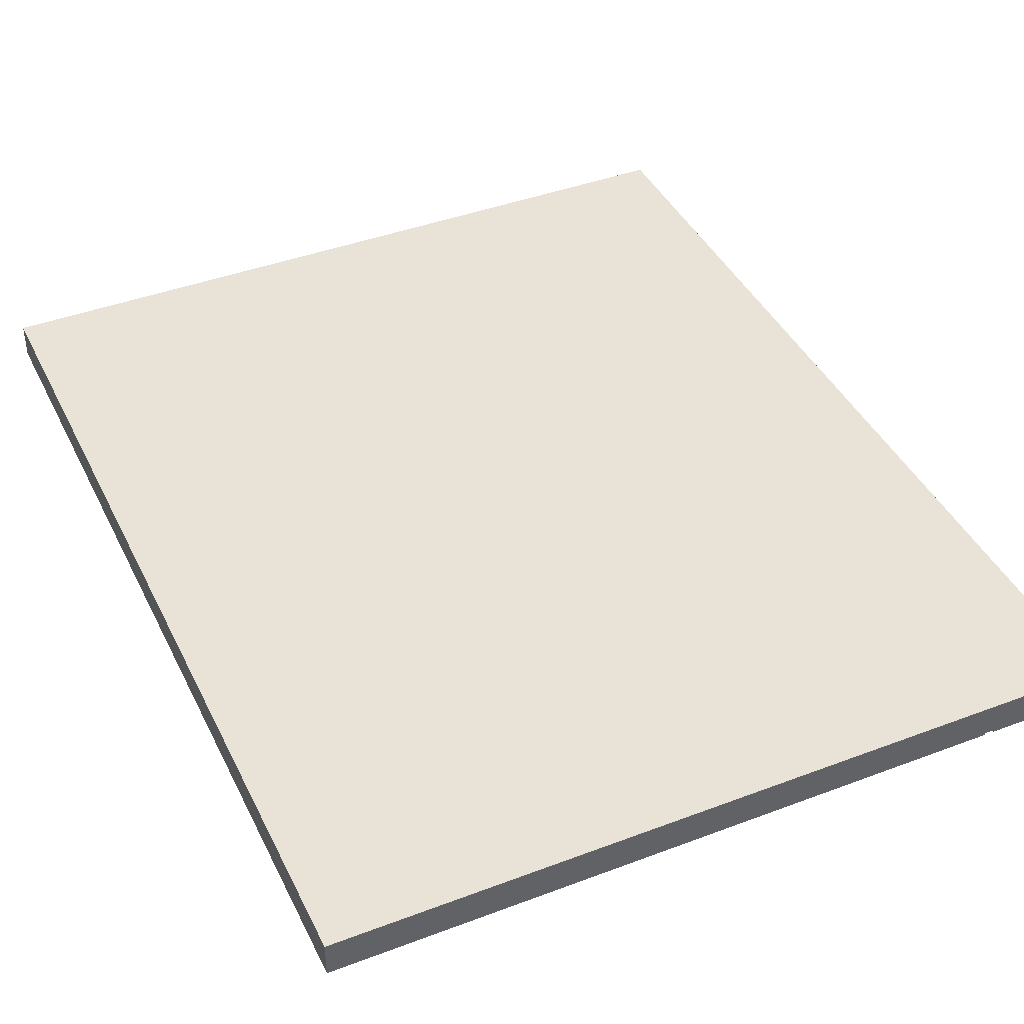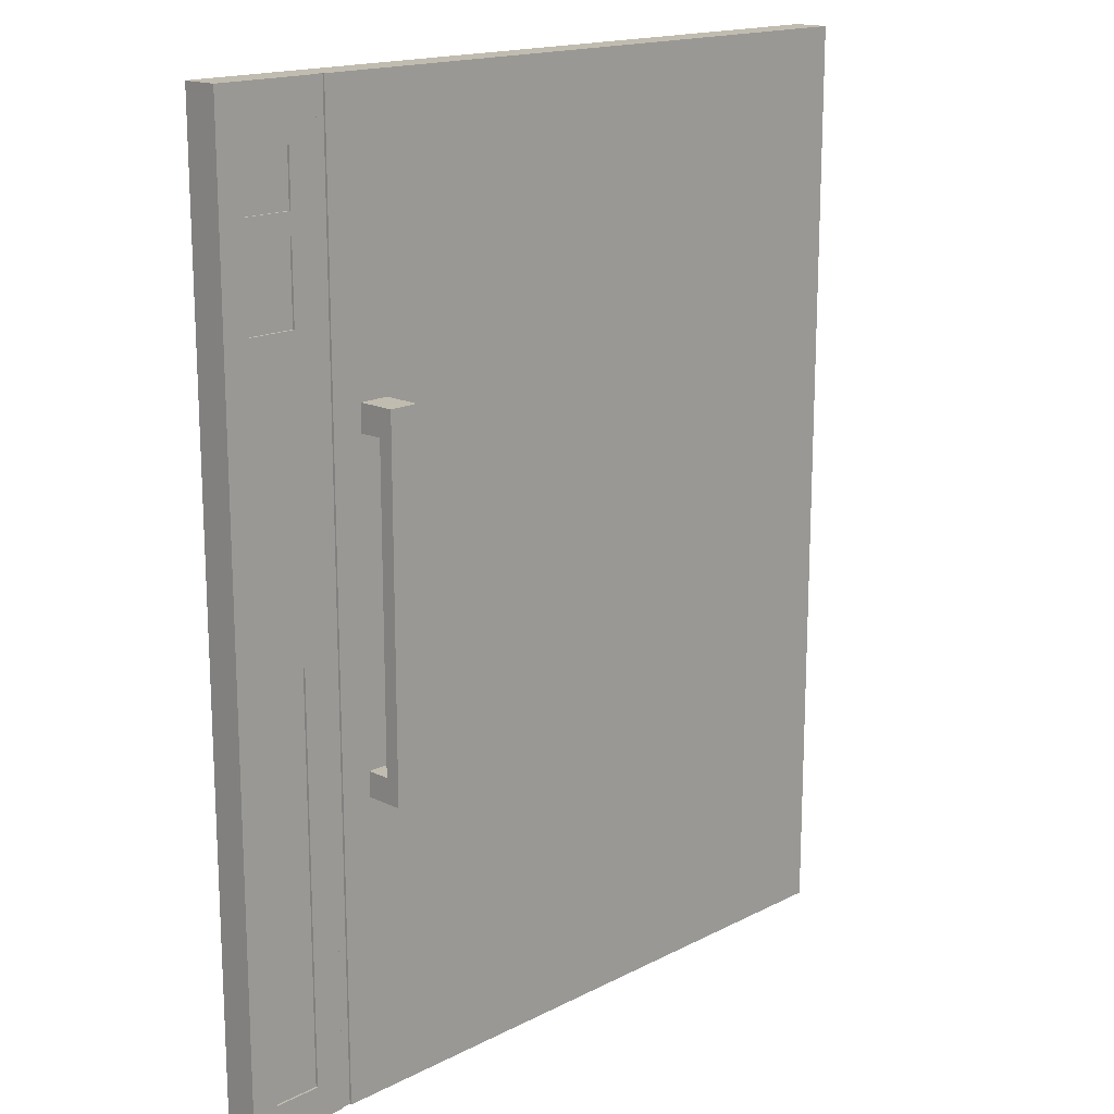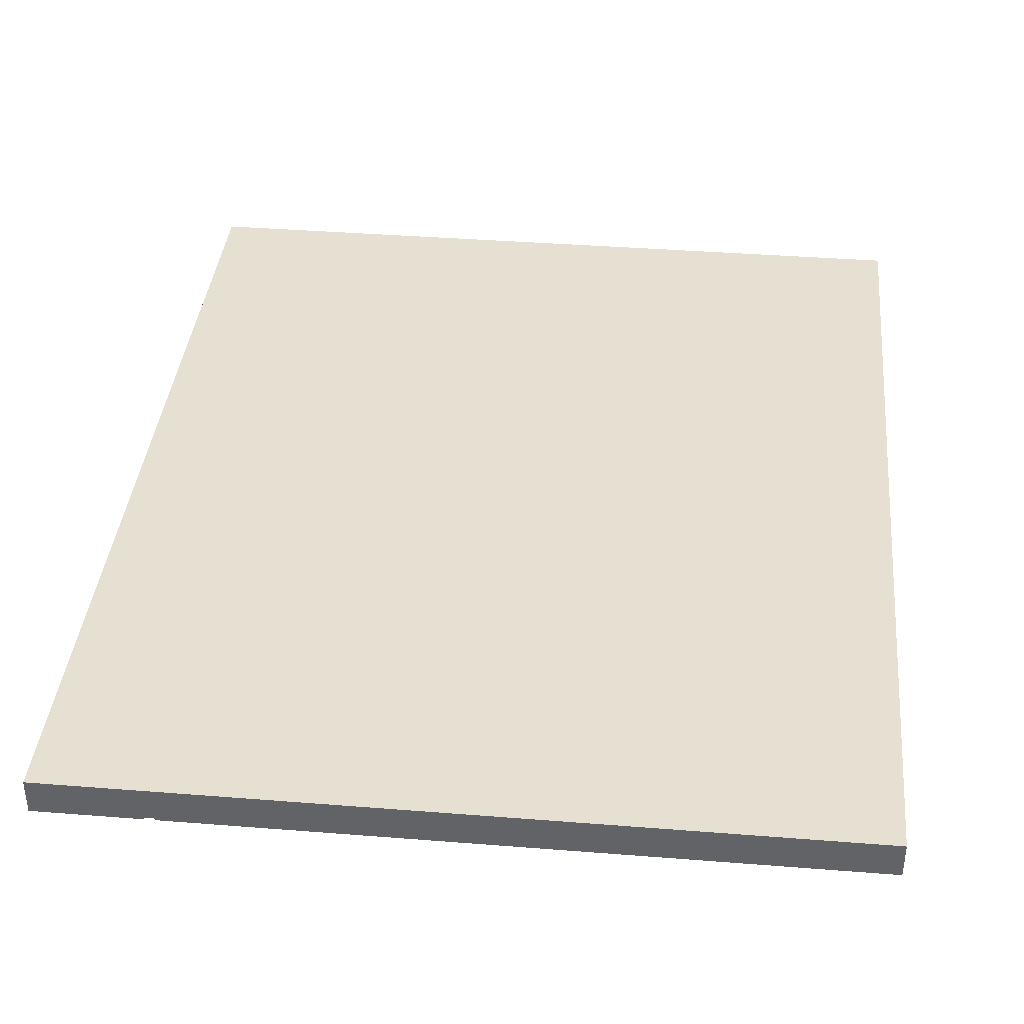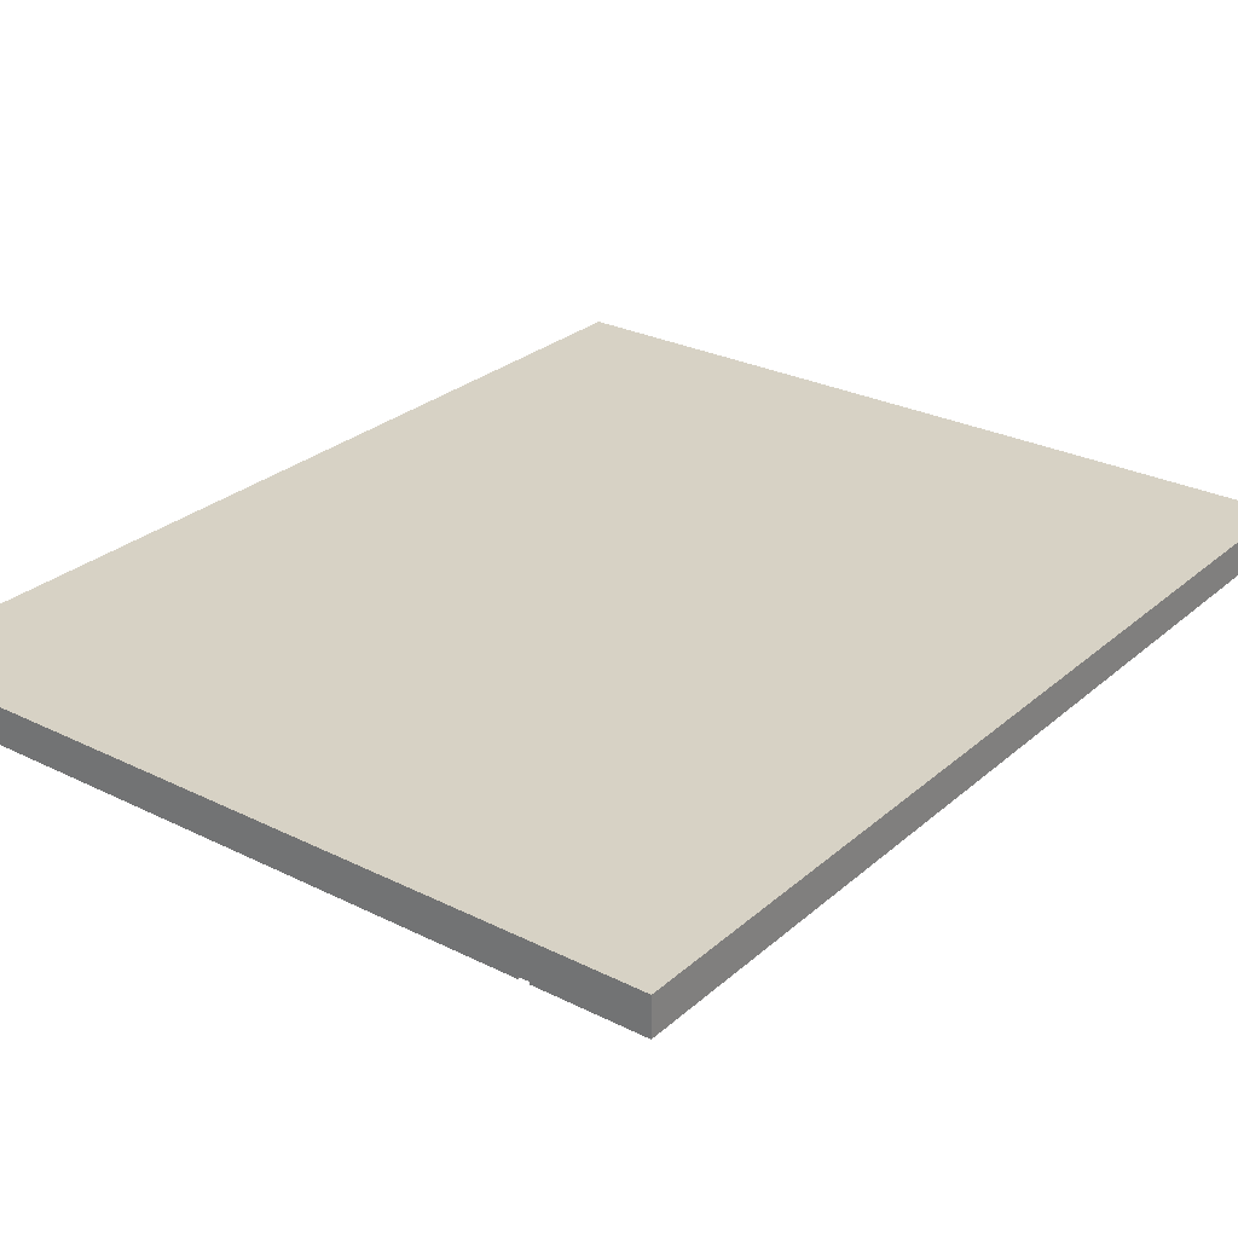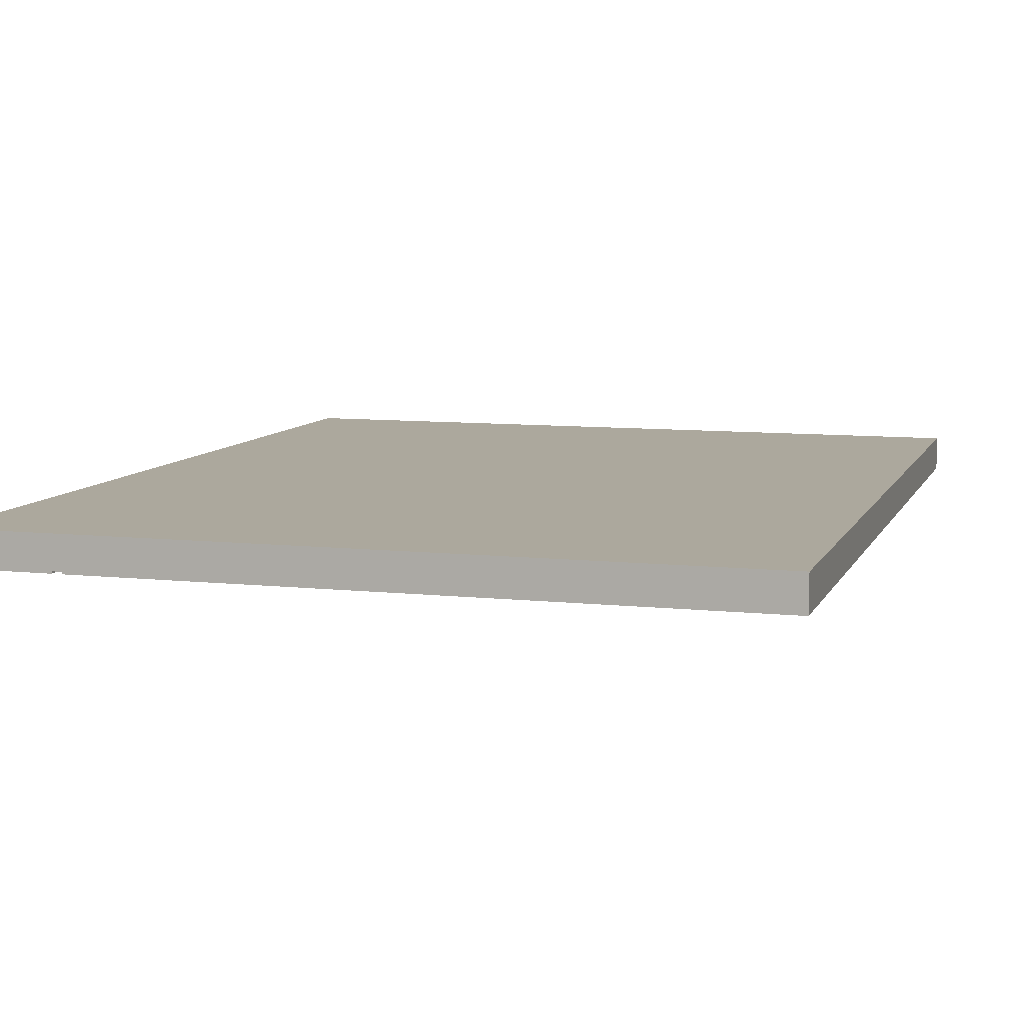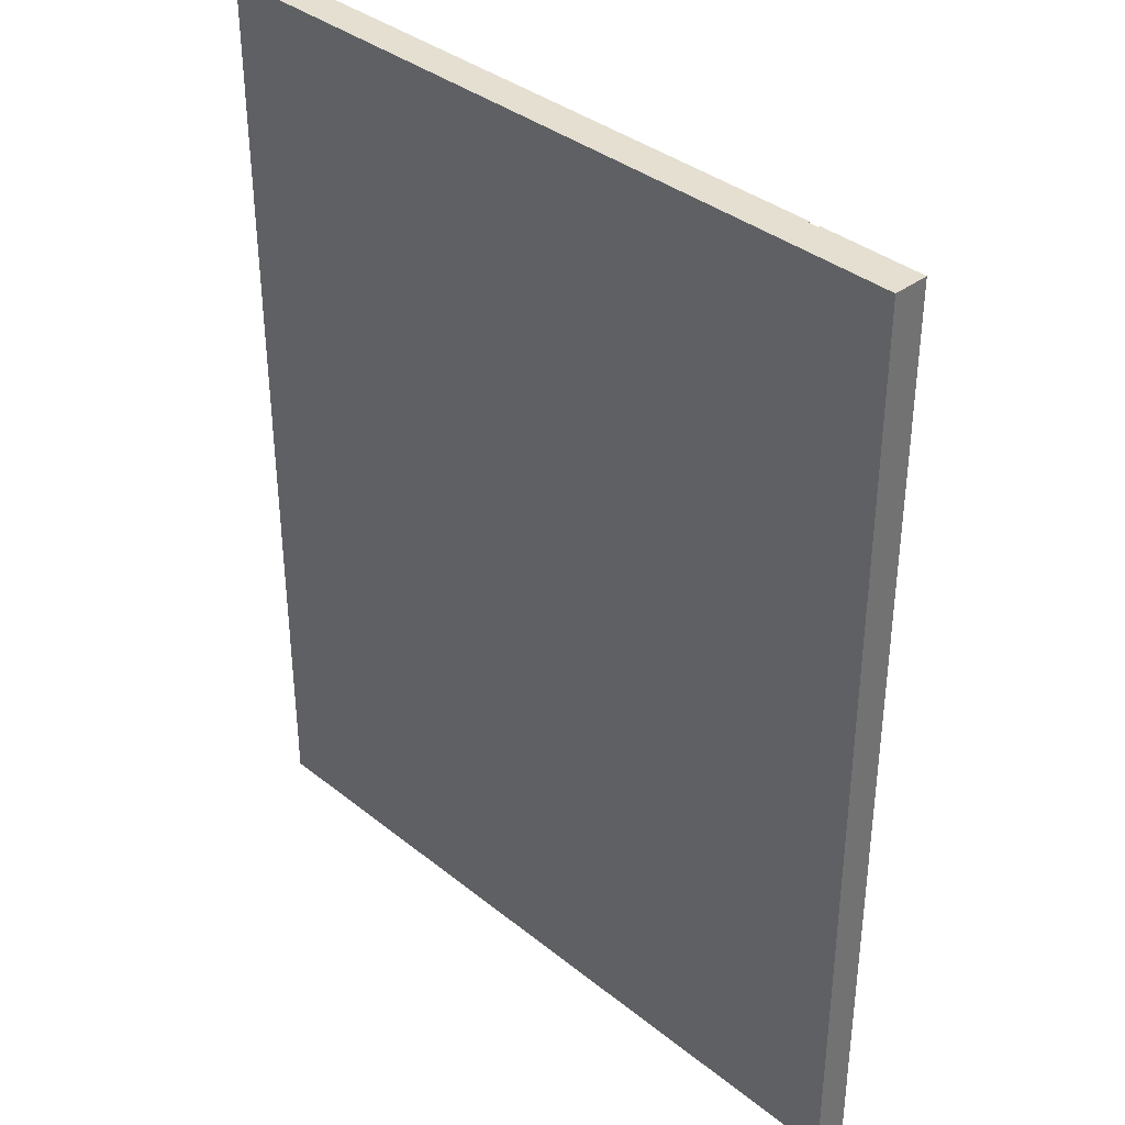
<metadata>
{"format":"obj","ext":"obj","renderer":"f3d","projection":"perspective","resolution":1024,"background":"white","views":[{"elev":41.7,"azim":-24.5,"up":"+Z"},{"elev":16.6,"azim":134.1,"up":"+Y"},{"elev":38.5,"azim":-174.3,"up":"+Z"},{"elev":27.4,"azim":37.4,"up":"+Z"},{"elev":8.6,"azim":-163.4,"up":"+Z"},{"elev":36.7,"azim":45.9,"up":"+Y"}]}
</metadata>
<code>
g Part 27
v 0.02446 0.0186 0.001803
v 0.02446 0.0186 0.003073
v 0.02446 -0.01464 0.003073
v 0.02446 -0.01464 0.001803
v -0.002854 -0.01464 0.003073
v -0.002854 0.0186 0.003073
v -0.002854 -0.01464 0.001803
v -0.002854 0.0186 0.001803
v 0.02077 0.0186 0.00188
v 0.02042 0.0186 0.00188
v 0.02077 0.0186 0.001803
v 0.02042 0.0186 0.001803
v 0.02042 -0.01464 0.00188
v 0.02042 -0.01464 0.001803
v 0.02077 -0.01464 0.00188
v 0.02077 -0.01464 0.001803
v 0.0193 0.008677 0.001803
v 0.01823 0.008677 0.001803
v 0.0193 -0.00329 0.001803
v 0.0193 0.007709 0.001803
v 0.01823 0.007709 0.001803
v 0.0193 -0.004173 0.001803
v 0.01823 -0.004173 0.001803
v 0.01823 -0.00329 0.001803
v 0.0193 -0.004173 0.0004572
v 0.01823 -0.004173 0.0004572
v 0.0193 0.008677 0.0004572
v 0.01823 0.008677 0.0004572
v 0.0193 -0.00329 0.0009748
v 0.0193 0.007709 0.0009748
v 0.01823 0.007709 0.0009748
v 0.01823 -0.00329 0.0009748
v 0.02351 0.01667 0.001803
v 0.02182 0.01667 0.001803
v 0.02351 0.01403 0.001803
v 0.02351 0.01477 0.001803
v 0.02182 0.01477 0.001803
v 0.02182 0.01403 0.001803
v 0.02351 0.0008067 0.001803
v 0.02351 0.01128 0.001803
v 0.02182 0.01128 0.001803
v 0.02182 0.0008067 0.001803
v 0.02351 -0.01347 0.001803
v 0.02182 -0.01347 0.001803
v 0.02351 0.01667 0.00188
v 0.02351 0.01477 0.00188
v 0.02182 0.01477 0.00188
v 0.02182 0.01667 0.00188
v 0.02351 0.01403 0.00188
v 0.02351 0.01128 0.00188
v 0.02182 0.01128 0.00188
v 0.02182 0.01403 0.00188
v 0.02351 0.0008067 0.00188
v 0.02351 -0.01347 0.00188
v 0.02182 -0.01347 0.00188
v 0.02182 0.0008067 0.00188
o mesh0
f 1 2 3
f 3 4 1
o mesh1
f 5 3 2
f 2 6 5
o mesh2
f 7 5 6
f 6 8 7
o mesh3
f 2 9 10
f 1 11 9
f 8 6 10
f 9 2 1
f 10 6 2
f 10 12 8
o mesh4
f 3 5 13
f 7 14 13
f 4 3 15
f 13 5 7
f 13 15 3
f 15 16 4
o mesh5
f 13 14 12
f 12 10 13
o mesh6
f 9 11 16
f 16 15 9
o mesh7
f 9 15 13
f 13 10 9
o mesh8
f 12 17 18
f 12 19 20
f 20 17 12
f 21 20 19
f 14 22 19
f 14 7 23
f 19 24 21
f 8 18 21
f 23 22 14
f 7 8 24
f 21 24 8
f 24 23 7
f 19 12 14
f 18 8 12
o mesh9
f 25 22 23
f 23 26 25
o mesh10
f 27 28 18
f 18 17 27
o mesh11
f 28 27 25
f 25 26 28
o mesh12
f 22 25 29
f 25 27 30
f 30 29 25
f 17 20 30
f 30 27 17
f 29 19 22
o mesh13
f 18 28 31
f 26 32 31
f 31 28 26
f 23 24 32
f 32 26 23
f 31 21 18
o mesh14
f 19 29 32
f 32 24 19
o mesh15
f 31 32 29
f 29 30 31
o mesh16
f 20 21 31
f 31 30 20
o mesh17
f 1 33 34
f 1 35 36
f 36 33 1
f 37 36 35
f 35 38 37
f 11 34 37
f 37 38 11
f 1 39 40
f 40 35 1
f 41 40 39
f 39 42 41
f 11 38 41
f 41 42 11
f 4 43 39
f 4 16 44
f 16 11 42
f 39 1 4
f 42 44 16
f 44 43 4
f 34 11 1
o mesh18
f 45 33 36
f 36 46 45
o mesh19
f 46 36 37
f 37 47 46
o mesh20
f 47 37 34
f 34 48 47
o mesh21
f 48 34 33
f 33 45 48
o mesh22
f 48 45 46
f 46 47 48
o mesh23
f 49 35 40
f 40 50 49
o mesh24
f 50 40 41
f 41 51 50
o mesh25
f 51 41 38
f 38 52 51
o mesh26
f 52 38 35
f 35 49 52
o mesh27
f 52 49 50
f 50 51 52
o mesh28
f 53 39 43
f 43 54 53
o mesh29
f 54 43 44
f 44 55 54
o mesh30
f 55 44 42
f 42 56 55
o mesh31
f 56 42 39
f 39 53 56
o mesh32
f 56 53 54
f 54 55 56

</code>
